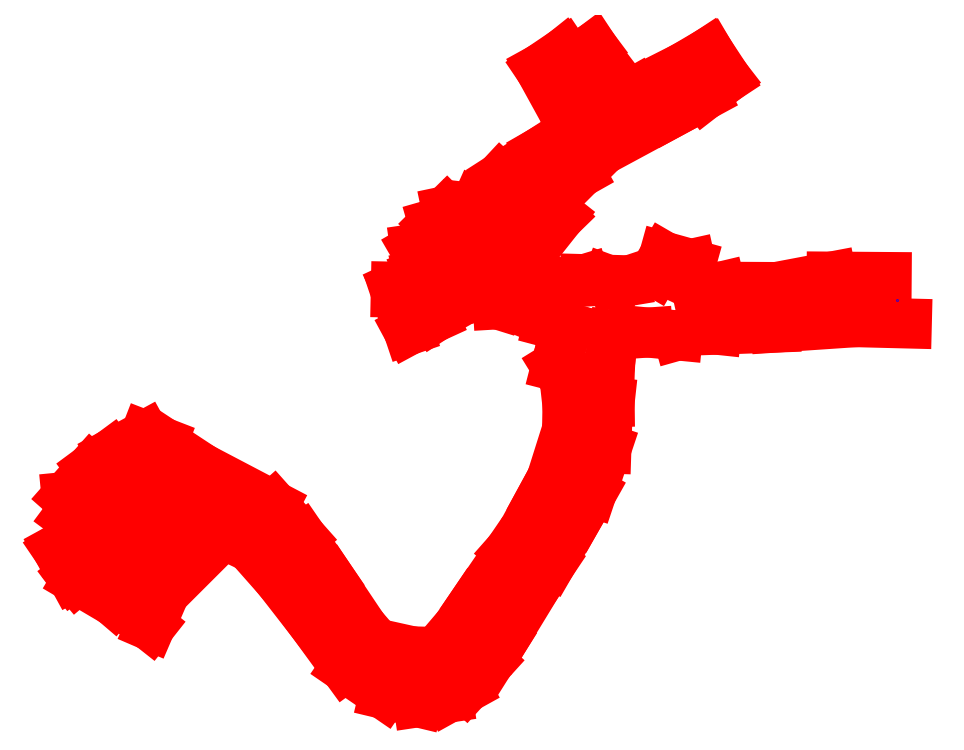
<metadata>
{"format":"dxf","ext":"dxf","renderer":"ezdxf+matplotlib","layout":"modelspace","background":"white","min_lineweight":24,"dpi":150}
</metadata>
<code>
0
SECTION
2
ENTITIES
0
LINE
8
659
10
7.518e+05
20
4.175e+06
30
660.2
11
7.518e+05
21
4.175e+06
31
660
0
LINE
8
659
10
7.518e+05
20
4.175e+06
30
660
11
7.518e+05
21
4.175e+06
31
659.5
0
LINE
8
659
10
7.518e+05
20
4.175e+06
30
659.5
11
7.518e+05
21
4.175e+06
31
659.5
0
LINE
8
659
10
7.518e+05
20
4.175e+06
30
659.5
11
7.518e+05
21
4.175e+06
31
659.5
0
LINE
8
659
10
7.518e+05
20
4.175e+06
30
659.9
11
7.518e+05
21
4.175e+06
31
659.9
0
LINE
8
659
10
7.518e+05
20
4.175e+06
30
659.9
11
7.518e+05
21
4.175e+06
31
660
0
LINE
8
659
10
7.518e+05
20
4.175e+06
30
659.5
11
7.518e+05
21
4.175e+06
31
660
0
LINE
8
659
10
7.518e+05
20
4.175e+06
30
660
11
7.518e+05
21
4.175e+06
31
659.6
0
LINE
8
659
10
7.518e+05
20
4.175e+06
30
659.7
11
7.518e+05
21
4.175e+06
31
659.6
0
LINE
8
659
10
7.518e+05
20
4.175e+06
30
659.6
11
7.518e+05
21
4.175e+06
31
659.9
0
LINE
8
659
10
7.518e+05
20
4.175e+06
30
660
11
7.518e+05
21
4.175e+06
31
659.7
0
LINE
8
659
10
7.518e+05
20
4.175e+06
30
659.7
11
7.518e+05
21
4.175e+06
31
659.7
0
LINE
8
659
10
7.518e+05
20
4.175e+06
30
660.4
11
7.518e+05
21
4.175e+06
31
660
0
LINE
8
659
10
7.518e+05
20
4.175e+06
30
660
11
7.518e+05
21
4.175e+06
31
660
0
LINE
8
659
10
7.518e+05
20
4.175e+06
30
660
11
7.518e+05
21
4.175e+06
31
660
0
LINE
8
659
10
7.518e+05
20
4.175e+06
30
660
11
7.518e+05
21
4.175e+06
31
660
0
LINE
8
659
10
7.518e+05
20
4.175e+06
30
660
11
7.518e+05
21
4.175e+06
31
660
0
LINE
8
659
10
7.518e+05
20
4.175e+06
30
660
11
7.518e+05
21
4.175e+06
31
660
0
LINE
8
659
10
7.518e+05
20
4.175e+06
30
660
11
7.518e+05
21
4.175e+06
31
660
0
LINE
8
659
10
7.518e+05
20
4.175e+06
30
660
11
7.518e+05
21
4.175e+06
31
660
0
LINE
8
659
10
7.518e+05
20
4.175e+06
30
660
11
7.518e+05
21
4.175e+06
31
660
0
LINE
8
659
10
7.518e+05
20
4.175e+06
30
659.6
11
7.518e+05
21
4.175e+06
31
659.5
0
LINE
8
659
10
7.518e+05
20
4.175e+06
30
660
11
7.518e+05
21
4.175e+06
31
659.9
0
LINE
8
659
10
7.518e+05
20
4.175e+06
30
659.9
11
7.518e+05
21
4.175e+06
31
660
0
LINE
8
659
10
7.518e+05
20
4.175e+06
30
659.9
11
7.518e+05
21
4.175e+06
31
659.7
0
LINE
8
659
10
7.518e+05
20
4.175e+06
30
659.7
11
7.518e+05
21
4.175e+06
31
659.9
0
LINE
8
659
10
7.518e+05
20
4.175e+06
30
659.7
11
7.518e+05
21
4.175e+06
31
659.6
0
LINE
8
659
10
7.518e+05
20
4.175e+06
30
659.6
11
7.518e+05
21
4.175e+06
31
658.9
0
LINE
8
659
10
7.518e+05
20
4.175e+06
30
658.9
11
7.518e+05
21
4.175e+06
31
658.9
0
LINE
8
659
10
7.518e+05
20
4.175e+06
30
658.9
11
7.518e+05
21
4.175e+06
31
658.9
0
LINE
8
659
10
7.518e+05
20
4.175e+06
30
658.9
11
7.518e+05
21
4.175e+06
31
658.9
0
LINE
8
659
10
7.518e+05
20
4.175e+06
30
658.9
11
7.518e+05
21
4.175e+06
31
658.9
0
LINE
8
659
10
7.518e+05
20
4.175e+06
30
658.9
11
7.518e+05
21
4.175e+06
31
659.7
0
LINE
8
659
10
7.518e+05
20
4.175e+06
30
659.7
11
7.518e+05
21
4.175e+06
31
659.7
0
LINE
8
659
10
7.518e+05
20
4.175e+06
30
659.5
11
7.518e+05
21
4.175e+06
31
659.5
0
LINE
8
659
10
7.518e+05
20
4.175e+06
30
659.5
11
7.518e+05
21
4.175e+06
31
659.5
0
LINE
8
659
10
7.518e+05
20
4.175e+06
30
659.5
11
7.518e+05
21
4.175e+06
31
659.4
0
LINE
8
659
10
7.518e+05
20
4.175e+06
30
659.8
11
7.518e+05
21
4.175e+06
31
660.4
0
LINE
8
659
10
7.518e+05
20
4.175e+06
30
660.9
11
7.518e+05
21
4.175e+06
31
660.1
0
LINE
8
659
10
7.518e+05
20
4.175e+06
30
660.1
11
7.518e+05
21
4.175e+06
31
659.6
0
LINE
8
659
10
7.518e+05
20
4.175e+06
30
659.6
11
7.518e+05
21
4.175e+06
31
659.7
0
LINE
8
659
10
7.518e+05
20
4.175e+06
30
659.3
11
7.518e+05
21
4.175e+06
31
659
0
LINE
8
659
10
7.518e+05
20
4.175e+06
30
658.9
11
7.518e+05
21
4.175e+06
31
659
0
LINE
8
659
10
7.518e+05
20
4.175e+06
30
659
11
7.518e+05
21
4.175e+06
31
659.1
0
LINE
8
659
10
7.518e+05
20
4.175e+06
30
659.1
11
7.518e+05
21
4.175e+06
31
659
0
LINE
8
659
10
7.518e+05
20
4.175e+06
30
659
11
7.518e+05
21
4.175e+06
31
658.8
0
LINE
8
659
10
7.518e+05
20
4.175e+06
30
658.8
11
7.518e+05
21
4.175e+06
31
658.7
0
LINE
8
659
10
7.518e+05
20
4.175e+06
30
658.7
11
7.518e+05
21
4.175e+06
31
660.9
0
LINE
8
659
10
7.518e+05
20
4.175e+06
30
659
11
7.518e+05
21
4.175e+06
31
658.6
0
LINE
8
659
10
7.518e+05
20
4.175e+06
30
658.9
11
7.518e+05
21
4.175e+06
31
659.7
0
LINE
8
659
10
7.518e+05
20
4.175e+06
30
659
11
7.518e+05
21
4.175e+06
31
658.9
0
LINE
8
659
10
7.518e+05
20
4.175e+06
30
658.6
11
7.518e+05
21
4.175e+06
31
658.8
0
LINE
8
659
10
7.518e+05
20
4.175e+06
30
659.7
11
7.518e+05
21
4.175e+06
31
659.8
0
LINE
8
659
10
7.518e+05
20
4.175e+06
30
659.3
11
7.518e+05
21
4.175e+06
31
659.4
0
LINE
8
659
10
7.518e+05
20
4.175e+06
30
663.1
11
7.518e+05
21
4.175e+06
31
661.9
0
LINE
8
659
10
7.518e+05
20
4.175e+06
30
661.9
11
7.518e+05
21
4.175e+06
31
660.8
0
LINE
8
659
10
7.518e+05
20
4.175e+06
30
660.8
11
7.518e+05
21
4.175e+06
31
660.2
0
LINE
8
659
10
7.518e+05
20
4.175e+06
30
660
11
7.518e+05
21
4.175e+06
31
661
0
LINE
8
659
10
7.518e+05
20
4.175e+06
30
661
11
7.518e+05
21
4.175e+06
31
662.4
0
LINE
8
659
10
7.518e+05
20
4.175e+06
30
662.4
11
7.518e+05
21
4.175e+06
31
663
0
LINE
8
659
10
7.518e+05
20
4.175e+06
30
659.7
11
7.518e+05
21
4.175e+06
31
659.4
0
LINE
8
659
10
7.518e+05
20
4.175e+06
30
659.4
11
7.518e+05
21
4.175e+06
31
659.5
0
LINE
8
659
10
7.518e+05
20
4.175e+06
30
659.3
11
7.518e+05
21
4.175e+06
31
659.4
0
LINE
8
659
10
7.518e+05
20
4.175e+06
30
659.4
11
7.518e+05
21
4.175e+06
31
659.4
0
LINE
8
659
10
7.518e+05
20
4.175e+06
30
659.1
11
7.518e+05
21
4.175e+06
31
658.9
0
LINE
8
659
10
7.518e+05
20
4.175e+06
30
658.6
11
7.518e+05
21
4.175e+06
31
659
0
LINE
8
659
10
7.518e+05
20
4.175e+06
30
659
11
7.518e+05
21
4.175e+06
31
659.1
0
LINE
8
659
10
7.518e+05
20
4.175e+06
30
659.1
11
7.518e+05
21
4.175e+06
31
659.3
0
LINE
8
659
10
7.518e+05
20
4.175e+06
30
659.3
11
7.518e+05
21
4.175e+06
31
659.1
0
LINE
8
659
10
7.518e+05
20
4.175e+06
30
659.3
11
7.518e+05
21
4.175e+06
31
659.2
0
LINE
8
659
10
7.518e+05
20
4.175e+06
30
659.2
11
7.518e+05
21
4.175e+06
31
659.2
0
LINE
8
659
10
7.518e+05
20
4.175e+06
30
659.2
11
7.518e+05
21
4.175e+06
31
659.2
0
LINE
8
659
10
7.518e+05
20
4.175e+06
30
659.2
11
7.518e+05
21
4.175e+06
31
659.2
0
LINE
8
659
10
7.518e+05
20
4.175e+06
30
659.2
11
7.518e+05
21
4.175e+06
31
658.6
0
LINE
8
659
10
7.518e+05
20
4.175e+06
30
659.1
11
7.518e+05
21
4.175e+06
31
659.2
0
LINE
8
659
10
7.518e+05
20
4.175e+06
30
659.2
11
7.518e+05
21
4.175e+06
31
659.6
0
LINE
8
659
10
7.518e+05
20
4.175e+06
30
659.4
11
7.518e+05
21
4.175e+06
31
659.3
0
LINE
8
659
10
7.518e+05
20
4.175e+06
30
659.3
11
7.518e+05
21
4.175e+06
31
659.1
0
LINE
8
659
10
7.518e+05
20
4.175e+06
30
659.5
11
7.518e+05
21
4.175e+06
31
659.4
0
LINE
8
659
10
7.518e+05
20
4.175e+06
30
659.4
11
7.518e+05
21
4.175e+06
31
659.5
0
LINE
8
659
10
7.518e+05
20
4.175e+06
30
659.5
11
7.518e+05
21
4.175e+06
31
659.4
0
LINE
8
659
10
7.518e+05
20
4.175e+06
30
659.4
11
7.518e+05
21
4.175e+06
31
659.5
0
LINE
8
659
10
7.518e+05
20
4.175e+06
30
659.5
11
7.518e+05
21
4.175e+06
31
659.3
0
LINE
8
659
10
7.518e+05
20
4.175e+06
30
659.2
11
7.518e+05
21
4.175e+06
31
659.7
0
LINE
8
659
10
7.518e+05
20
4.175e+06
30
659.7
11
7.518e+05
21
4.175e+06
31
659.3
0
LINE
8
659
10
7.518e+05
20
4.175e+06
30
659.3
11
7.518e+05
21
4.175e+06
31
659.2
0
LINE
8
659
10
7.518e+05
20
4.175e+06
30
659.7
11
7.518e+05
21
4.175e+06
31
660
0
LINE
8
659
10
7.518e+05
20
4.175e+06
30
660
11
7.518e+05
21
4.175e+06
31
660
0
LINE
8
659
10
7.518e+05
20
4.175e+06
30
660
11
7.518e+05
21
4.175e+06
31
659.7
0
LINE
8
659
10
7.518e+05
20
4.175e+06
30
659.4
11
7.518e+05
21
4.175e+06
31
659.6
0
LINE
8
659
10
7.518e+05
20
4.175e+06
30
660
11
7.518e+05
21
4.175e+06
31
659.5
0
LINE
8
659
10
7.518e+05
20
4.175e+06
30
659.6
11
7.518e+05
21
4.175e+06
31
659.7
0
LINE
8
659
10
7.518e+05
20
4.175e+06
30
659.7
11
7.518e+05
21
4.175e+06
31
659.5
0
LINE
8
659
10
7.518e+05
20
4.175e+06
30
659.5
11
7.518e+05
21
4.175e+06
31
659.5
0
LINE
8
659
10
7.518e+05
20
4.175e+06
30
659.6
11
7.518e+05
21
4.175e+06
31
659.6
0
LINE
8
659
10
7.518e+05
20
4.175e+06
30
659.6
11
7.518e+05
21
4.175e+06
31
659.6
0
LINE
8
659
10
7.518e+05
20
4.175e+06
30
659.6
11
7.518e+05
21
4.175e+06
31
659.6
0
LINE
8
659
10
7.518e+05
20
4.175e+06
30
659.7
11
7.518e+05
21
4.175e+06
31
659.2
0
LINE
8
659
10
7.518e+05
20
4.175e+06
30
659.2
11
7.518e+05
21
4.175e+06
31
659.3
0
LINE
8
659
10
7.518e+05
20
4.175e+06
30
659.3
11
7.518e+05
21
4.175e+06
31
659.5
0
LINE
8
659
10
7.518e+05
20
4.175e+06
30
659.5
11
7.518e+05
21
4.175e+06
31
659.2
0
LINE
8
659
10
7.518e+05
20
4.175e+06
30
659.2
11
7.518e+05
21
4.175e+06
31
659.7
0
LINE
8
659
10
7.518e+05
20
4.175e+06
30
659.2
11
7.518e+05
21
4.175e+06
31
659.5
0
LINE
8
659
10
7.518e+05
20
4.175e+06
30
659.9
11
7.518e+05
21
4.175e+06
31
660
0
LINE
8
659
10
7.518e+05
20
4.175e+06
30
660
11
7.518e+05
21
4.175e+06
31
659.6
0
LINE
8
659
10
7.518e+05
20
4.175e+06
30
659.6
11
7.518e+05
21
4.175e+06
31
659.2
0
LINE
8
659
10
7.518e+05
20
4.175e+06
30
659.2
11
7.518e+05
21
4.175e+06
31
659.3
0
LINE
8
659
10
7.518e+05
20
4.175e+06
30
660
11
7.518e+05
21
4.175e+06
31
659.2
0
LINE
8
659
10
7.518e+05
20
4.175e+06
30
659.5
11
7.518e+05
21
4.175e+06
31
659.9
0
LINE
8
659
10
7.518e+05
20
4.175e+06
30
659.9
11
7.518e+05
21
4.175e+06
31
660.1
0
LINE
8
659
10
7.518e+05
20
4.175e+06
30
660.1
11
7.518e+05
21
4.175e+06
31
660.1
0
LINE
8
659
10
7.518e+05
20
4.175e+06
30
660.1
11
7.518e+05
21
4.175e+06
31
660
0
LINE
8
659
10
7.518e+05
20
4.175e+06
30
660
11
7.518e+05
21
4.175e+06
31
659.9
0
LINE
8
659
10
7.518e+05
20
4.175e+06
30
659.5
11
7.518e+05
21
4.175e+06
31
659.2
0
LINE
8
659
10
7.518e+05
20
4.175e+06
30
659.2
11
7.518e+05
21
4.175e+06
31
659.2
0
LINE
8
659
10
7.518e+05
20
4.175e+06
30
659.2
11
7.518e+05
21
4.175e+06
31
659.2
0
LINE
8
659
10
7.518e+05
20
4.175e+06
30
660
11
7.518e+05
21
4.175e+06
31
659.5
0
LINE
8
659
10
7.518e+05
20
4.175e+06
30
658.8
11
7.518e+05
21
4.175e+06
31
658.8
0
LINE
8
659
10
7.518e+05
20
4.175e+06
30
658.8
11
7.518e+05
21
4.175e+06
31
658.8
0
LINE
8
659
10
7.518e+05
20
4.175e+06
30
658.8
11
7.518e+05
21
4.175e+06
31
658.8
0
LINE
8
659
10
7.518e+05
20
4.175e+06
30
658.8
11
7.518e+05
21
4.175e+06
31
659
0
LINE
8
659
10
7.518e+05
20
4.175e+06
30
659
11
7.518e+05
21
4.175e+06
31
658.8
0
LINE
8
659
10
7.518e+05
20
4.175e+06
30
659.5
11
7.518e+05
21
4.175e+06
31
659.4
0
LINE
8
659
10
7.518e+05
20
4.175e+06
30
659.4
11
7.518e+05
21
4.175e+06
31
659.4
0
LINE
8
659
10
7.518e+05
20
4.175e+06
30
659.8
11
7.518e+05
21
4.175e+06
31
659.4
0
LINE
8
659
10
7.518e+05
20
4.175e+06
30
659.4
11
7.518e+05
21
4.175e+06
31
660
0
LINE
8
659
10
7.518e+05
20
4.175e+06
30
658.6
11
7.518e+05
21
4.175e+06
31
662
0
LINE
8
659
10
7.518e+05
20
4.175e+06
30
662
11
7.518e+05
21
4.175e+06
31
662
0
LINE
8
659
10
7.518e+05
20
4.175e+06
30
662
11
7.518e+05
21
4.175e+06
31
661.8
0
LINE
8
659
10
7.518e+05
20
4.175e+06
30
661.8
11
7.518e+05
21
4.175e+06
31
658.8
0
LINE
8
659
10
7.518e+05
20
4.175e+06
30
658.8
11
7.518e+05
21
4.175e+06
31
661.5
0
LINE
8
659
10
7.518e+05
20
4.175e+06
30
661.5
11
7.518e+05
21
4.175e+06
31
660.9
0
LINE
8
659
10
7.518e+05
20
4.175e+06
30
659.4
11
7.518e+05
21
4.175e+06
31
659.2
0
LINE
8
659
10
7.518e+05
20
4.175e+06
30
659.2
11
7.518e+05
21
4.175e+06
31
659.2
0
LINE
8
659
10
7.518e+05
20
4.175e+06
30
659.2
11
7.518e+05
21
4.175e+06
31
659
0
LINE
8
659
10
7.518e+05
20
4.175e+06
30
664.6
11
7.518e+05
21
4.175e+06
31
664.6
0
LINE
8
659
10
7.518e+05
20
4.175e+06
30
664.6
11
7.518e+05
21
4.175e+06
31
664.6
0
LINE
8
659
10
7.518e+05
20
4.175e+06
30
664.6
11
7.518e+05
21
4.175e+06
31
664.6
0
LINE
8
659
10
7.518e+05
20
4.175e+06
30
664.6
11
7.518e+05
21
4.175e+06
31
659.4
0
LINE
8
659
10
7.518e+05
20
4.175e+06
30
658.6
11
7.518e+05
21
4.175e+06
31
658.6
0
LINE
8
659
10
7.518e+05
20
4.175e+06
30
658.6
11
7.518e+05
21
4.175e+06
31
658.6
0
LINE
8
659
10
7.518e+05
20
4.175e+06
30
658.6
11
7.518e+05
21
4.175e+06
31
658.6
0
LINE
8
659
10
7.518e+05
20
4.175e+06
30
658.6
11
7.518e+05
21
4.175e+06
31
658.6
0
LINE
8
659
10
7.518e+05
20
4.175e+06
30
658.6
11
7.518e+05
21
4.175e+06
31
660.4
0
LINE
8
659
10
7.518e+05
20
4.175e+06
30
664.6
11
7.518e+05
21
4.175e+06
31
664.6
0
LINE
8
659
10
7.518e+05
20
4.175e+06
30
664.6
11
7.518e+05
21
4.175e+06
31
664.6
0
POINT
8
INIT_COORD
10
7.518e+05
20
4.175e+06
30
663
0
ENDSEC
0
EOF

</code>
